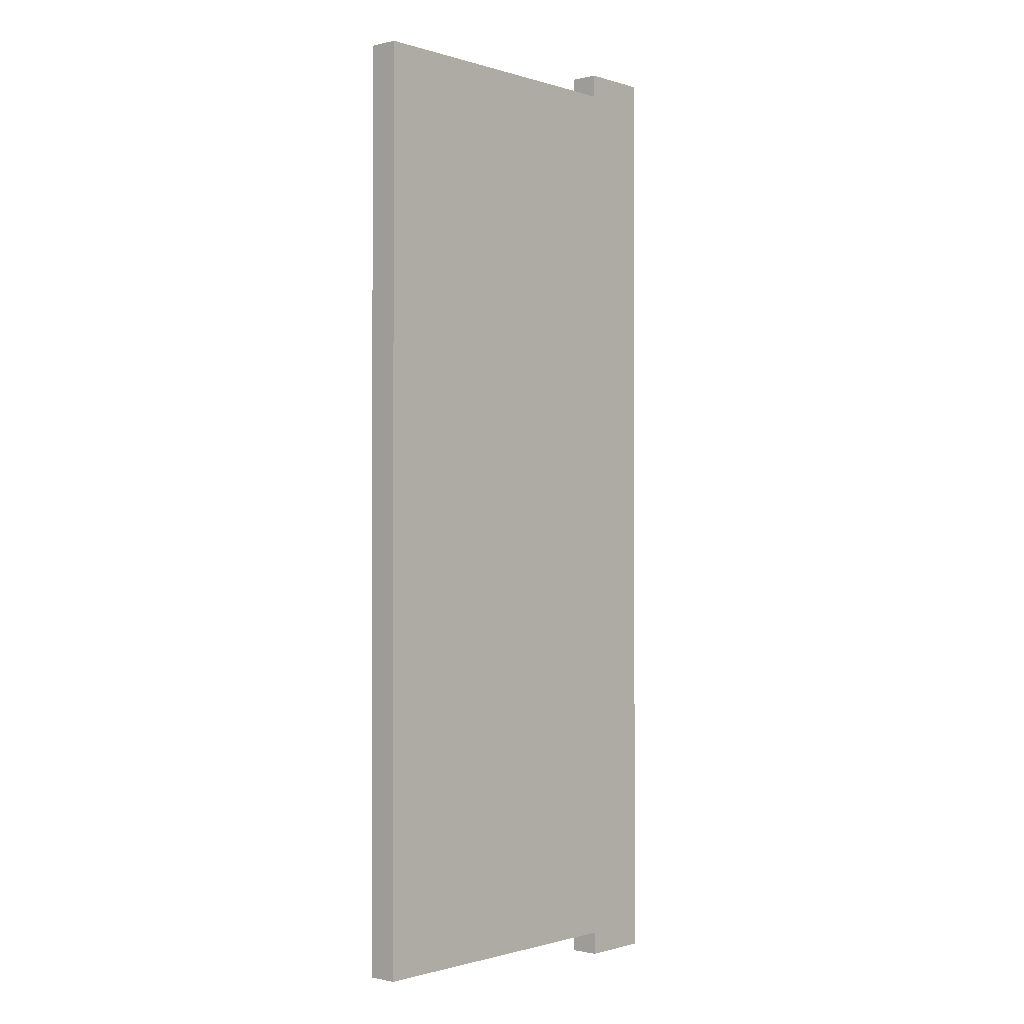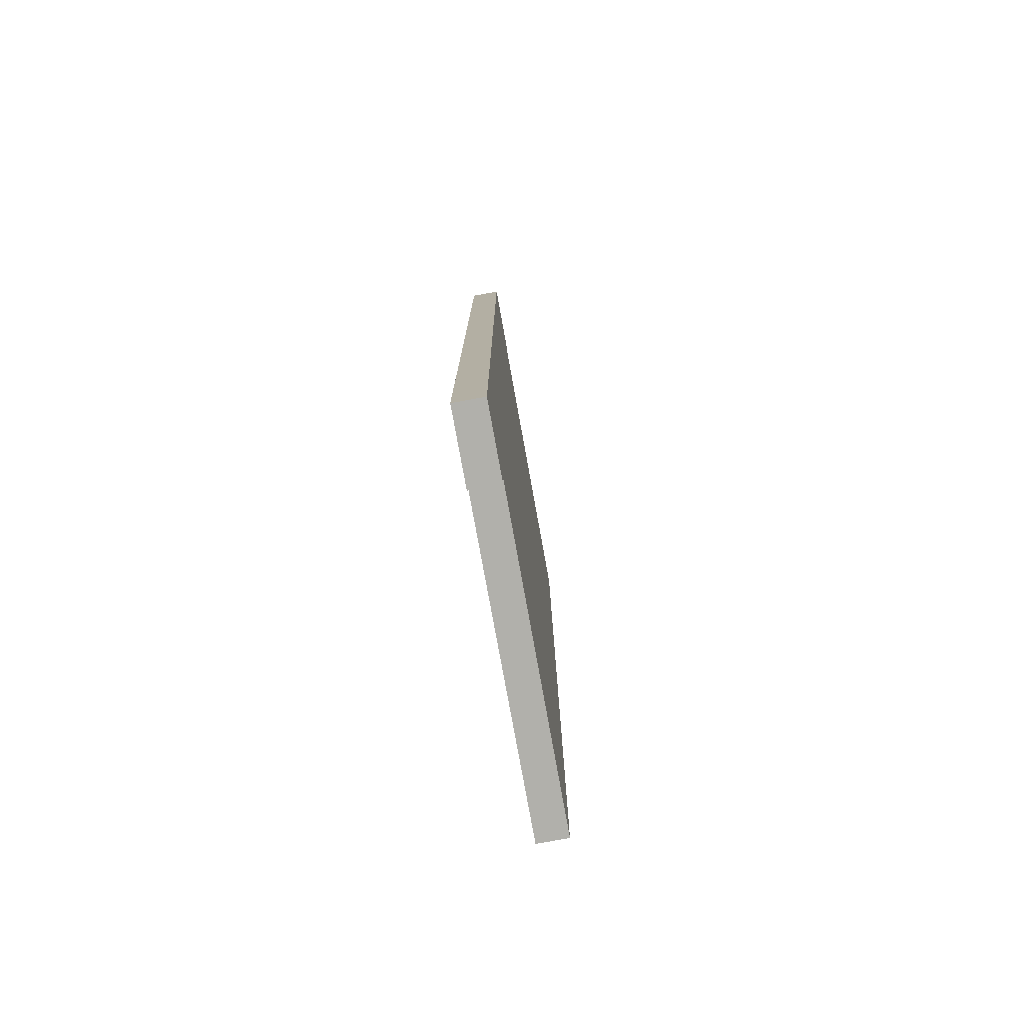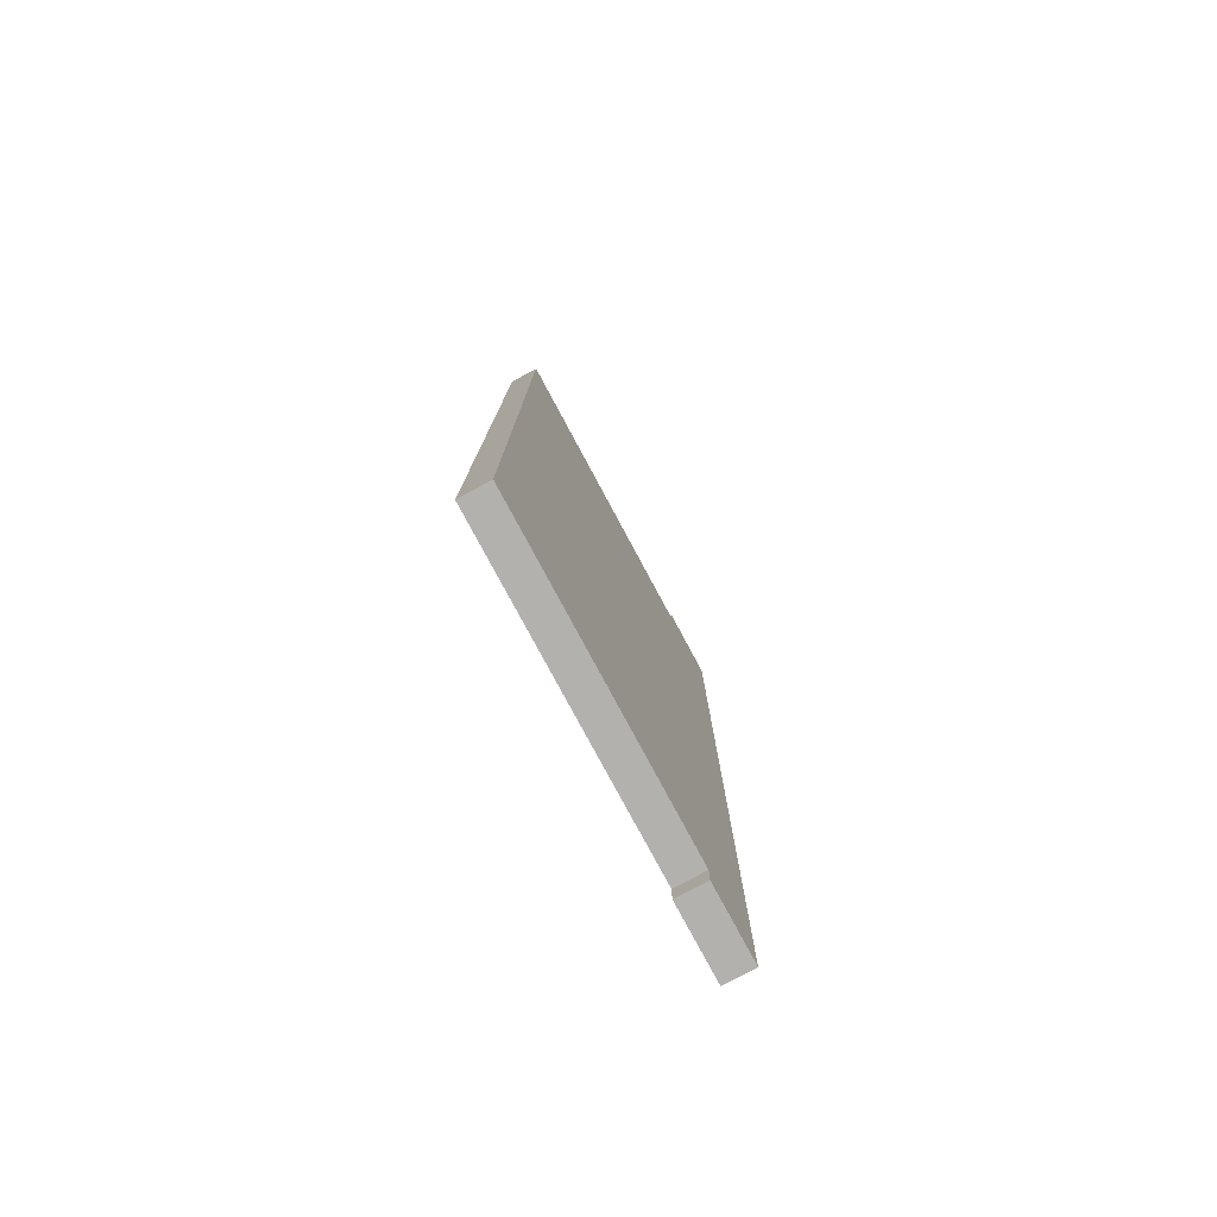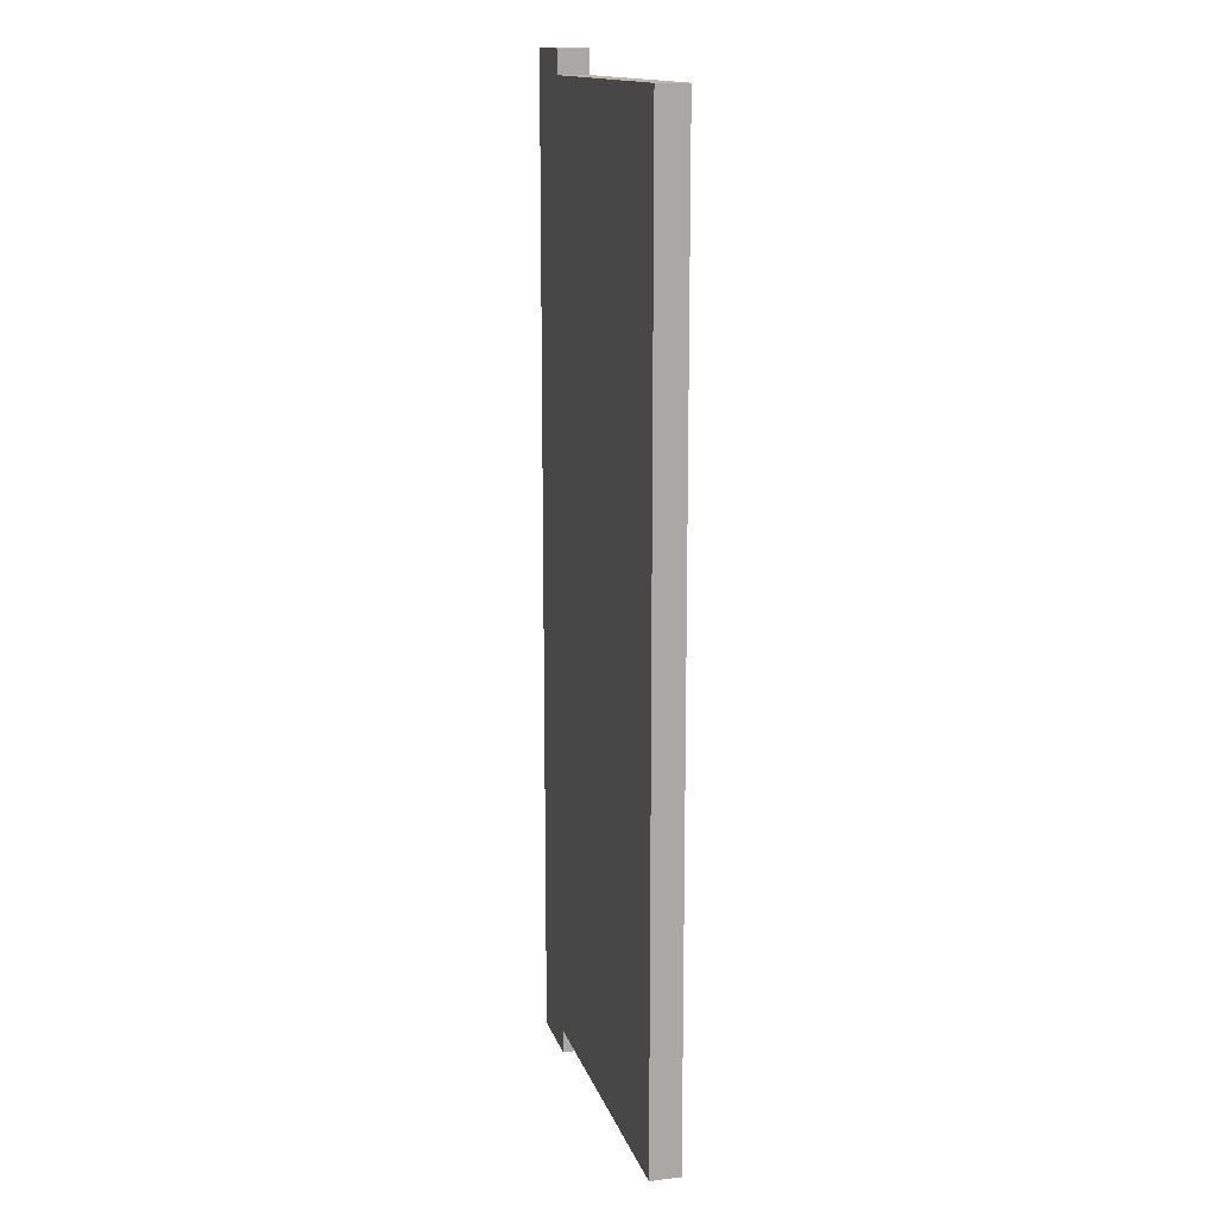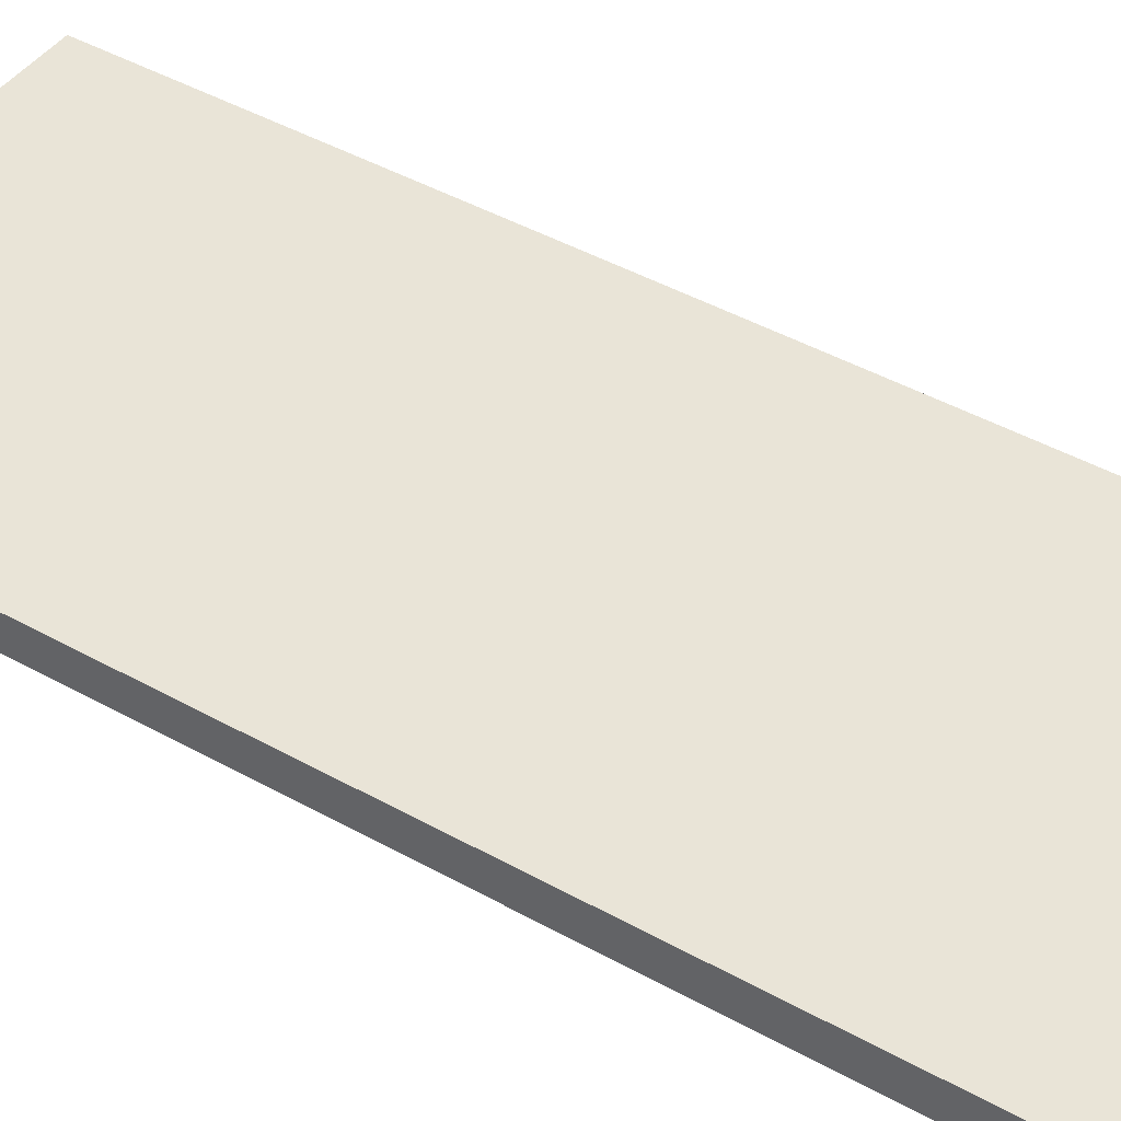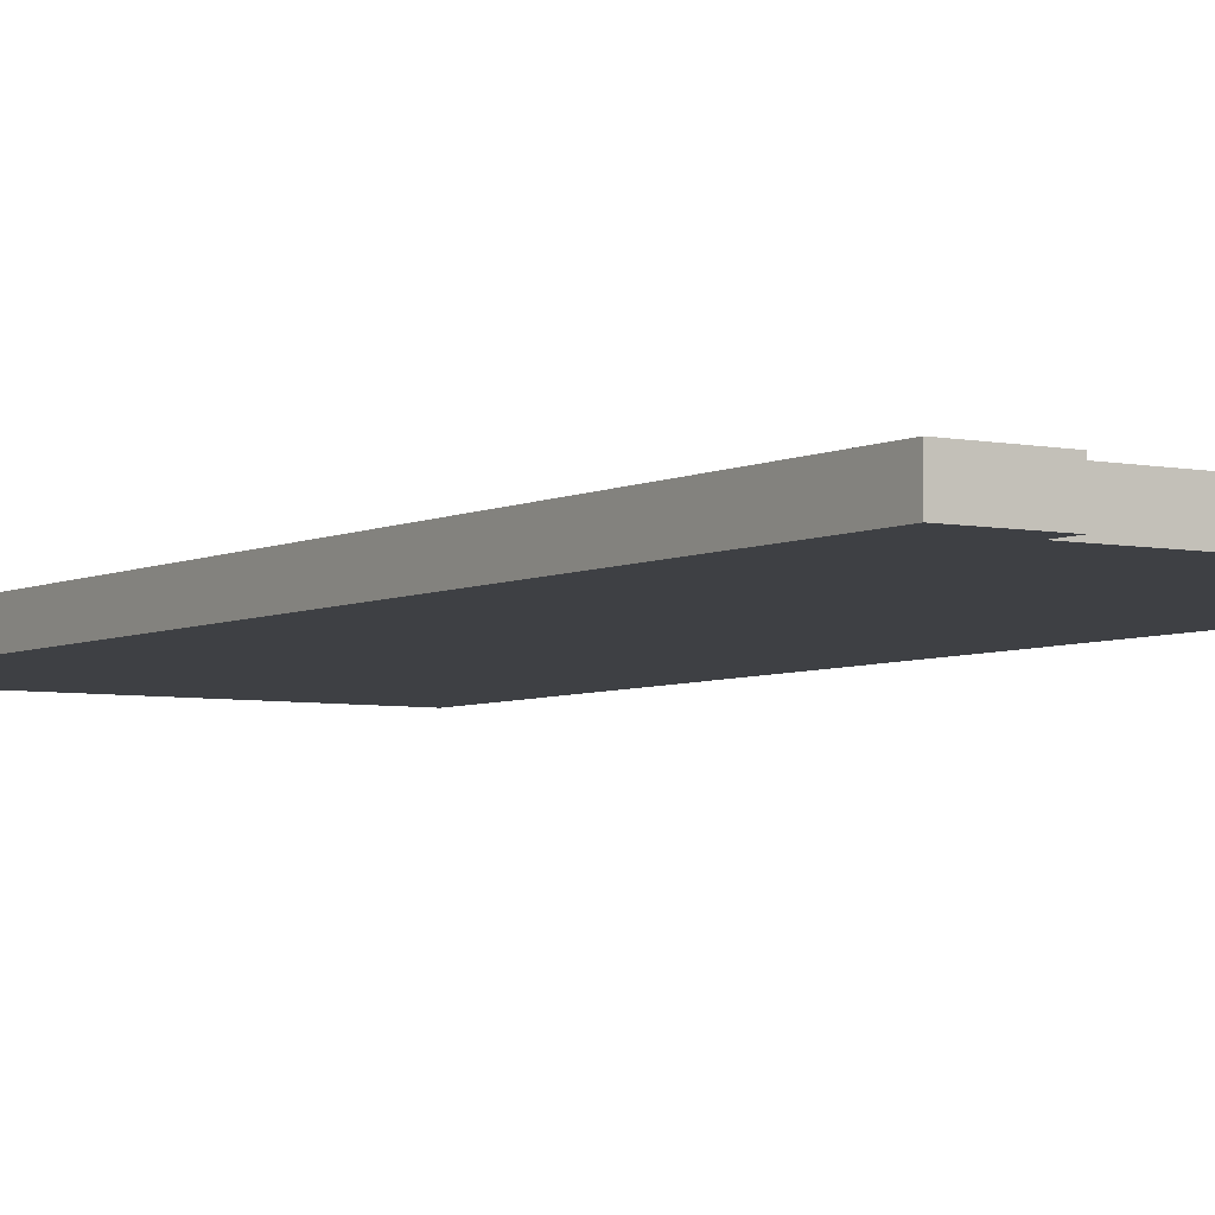
<metadata>
{"format":"obj","ext":"obj","renderer":"f3d","projection":"perspective","resolution":1024,"background":"white","views":[{"elev":-0.9,"azim":-48.5,"up":"+Z"},{"elev":-78.5,"azim":100.3,"up":"+Z"},{"elev":-79.3,"azim":-61.7,"up":"+Z"},{"elev":14.4,"azim":-104.8,"up":"+Z"},{"elev":43.4,"azim":123.6,"up":"+Y"},{"elev":-4.9,"azim":146.5,"up":"+Y"}]}
</metadata>
<code>
o Cube.009
v -7 0.61 4.378
v -7.565 0.5326 4.378
v -7 0.5326 4.378
v -7.565 0.61 4.378
v -7.565 0.5326 1.961
v -6.558 0.5326 1.961
v -6.558 0.61 1.9
v -6.558 0.61 1.961
v -6.558 0.5326 4.378
v -6.746 0.5326 1.961
v -6.746 0.5326 4.378
v -6.746 0.61 4.378
v -6.746 0.61 1.961
v -7 0.61 1.961
v -7.565 0.61 1.961
v -7 0.5326 1.961
v -6.558 0.61 4.378
v -6.558 0.5326 4.439
v -6.746 0.61 1.9
v -6.558 0.5326 1.9
v -6.746 0.5326 1.9
v -6.558 0.61 4.439
v -6.746 0.5326 4.439
v -6.746 0.61 4.439
f 1 2 3
f 4 5 2
f 6 7 8
f 8 9 6
f 10 9 11
f 12 8 13
f 4 14 15
f 5 3 2
f 15 16 5
f 12 3 11
f 17 18 9
f 1 13 14
f 16 11 3
f 14 10 16
f 19 20 21
f 13 21 10
f 10 20 6
f 8 19 13
f 22 23 18
f 11 24 12
f 9 23 11
f 12 22 17
f 1 4 2
f 4 15 5
f 6 20 7
f 8 17 9
f 10 6 9
f 12 17 8
f 4 1 14
f 5 16 3
f 15 14 16
f 12 1 3
f 17 22 18
f 1 12 13
f 16 10 11
f 14 13 10
f 19 7 20
f 13 19 21
f 10 21 20
f 8 7 19
f 22 24 23
f 11 23 24
f 9 18 23
f 12 24 22

</code>
